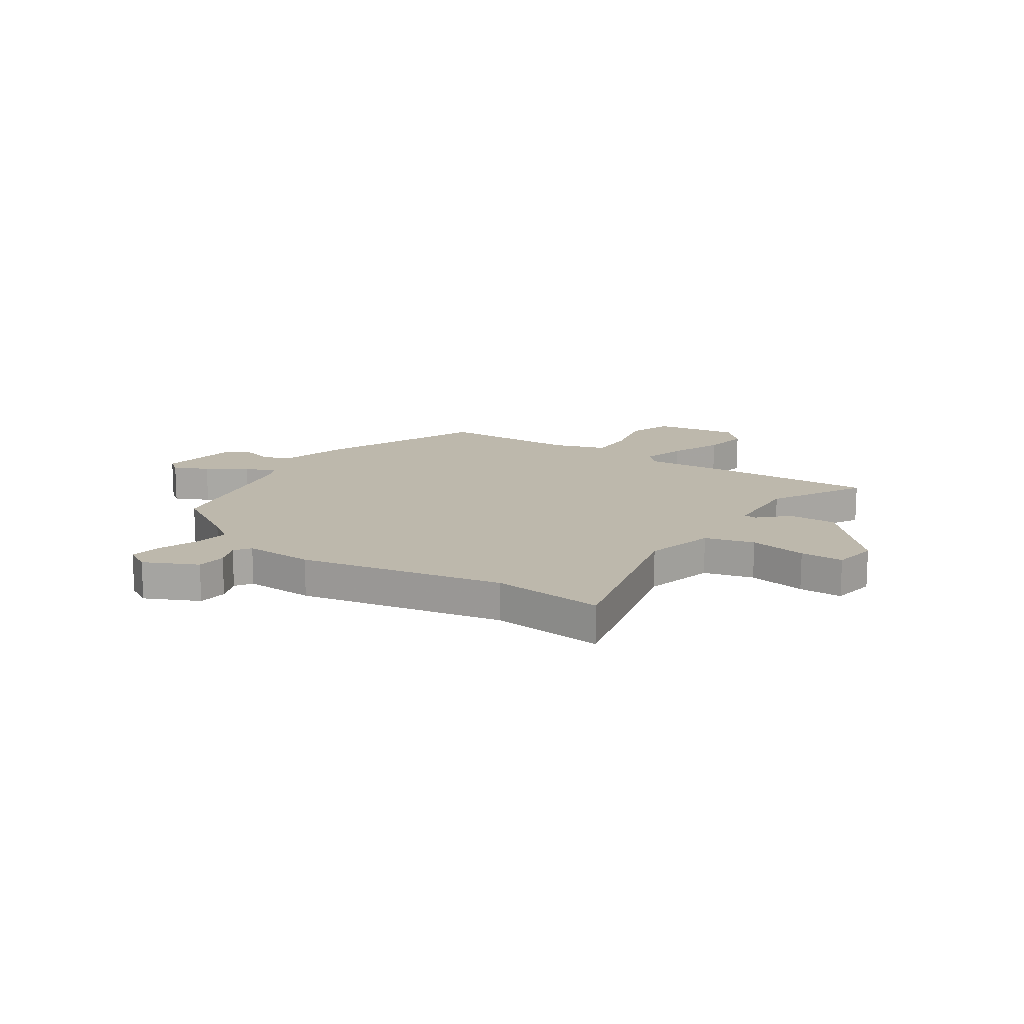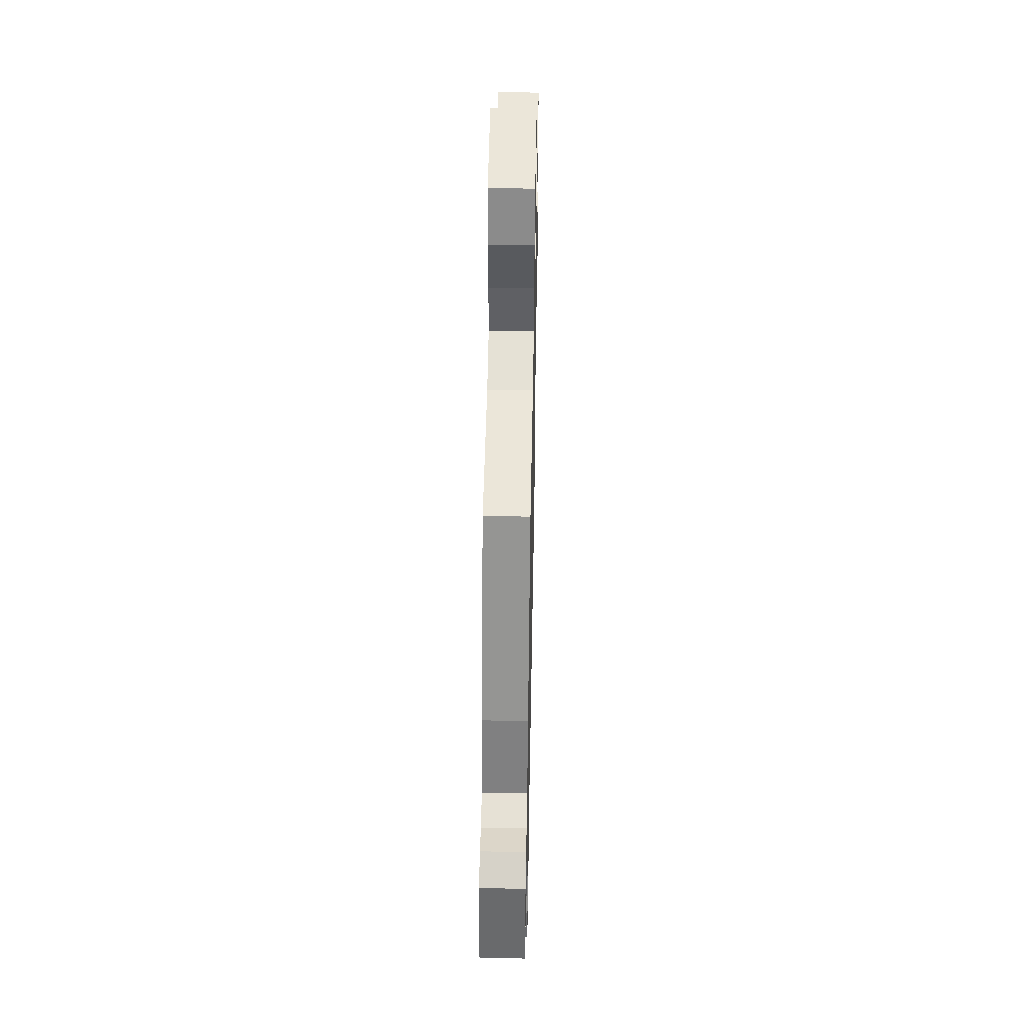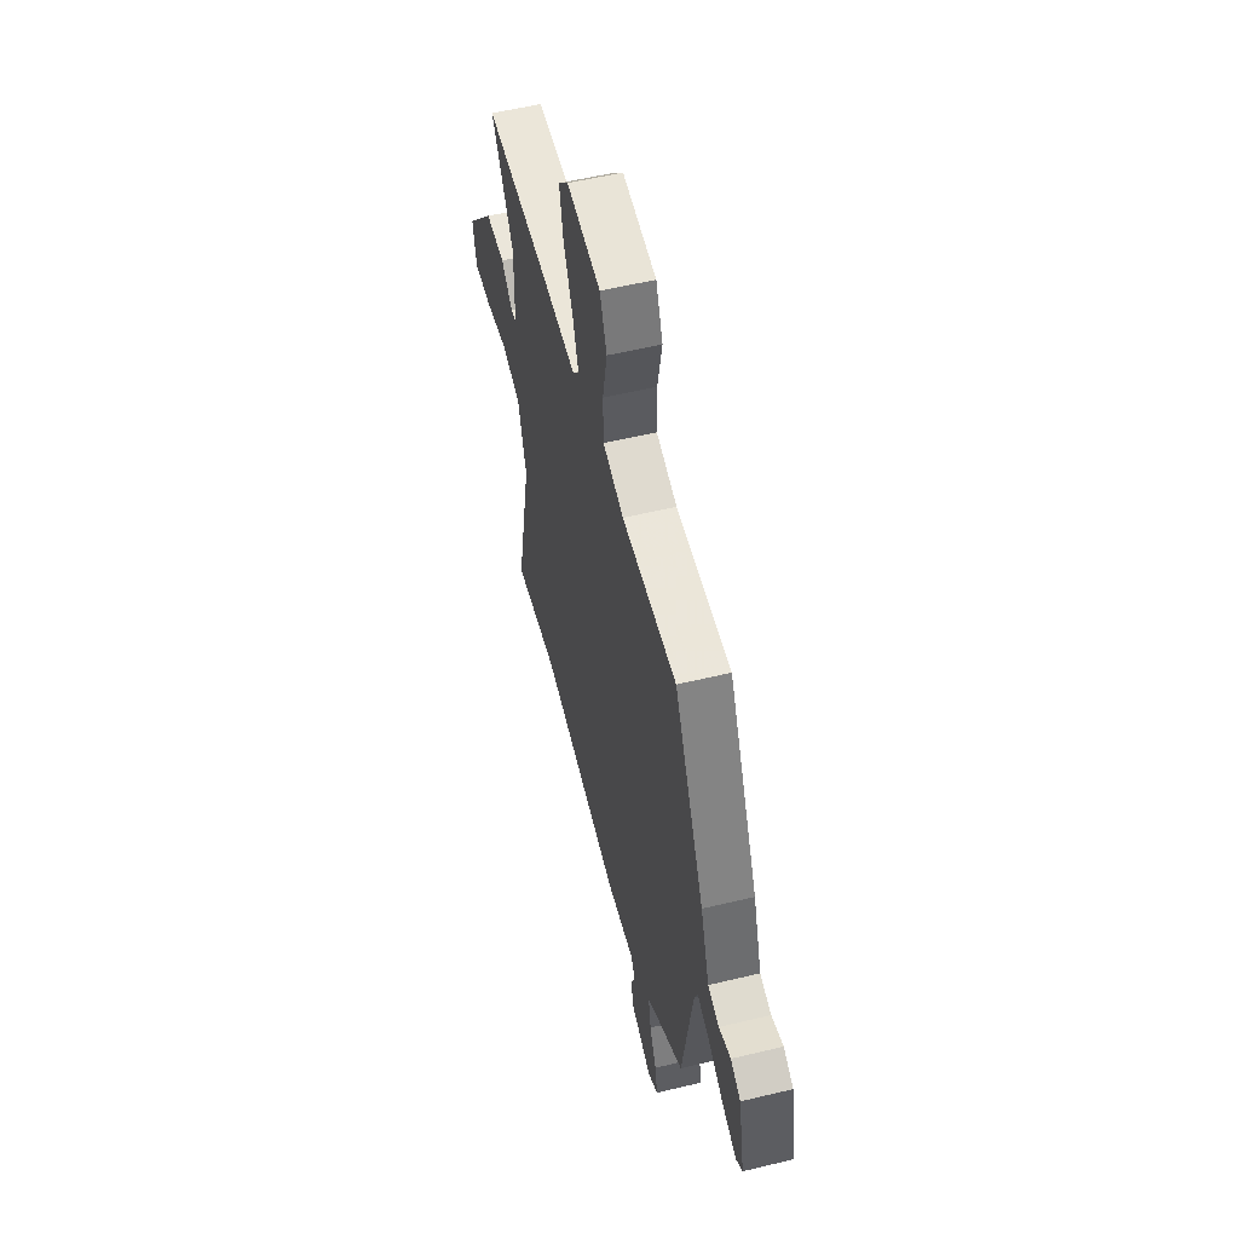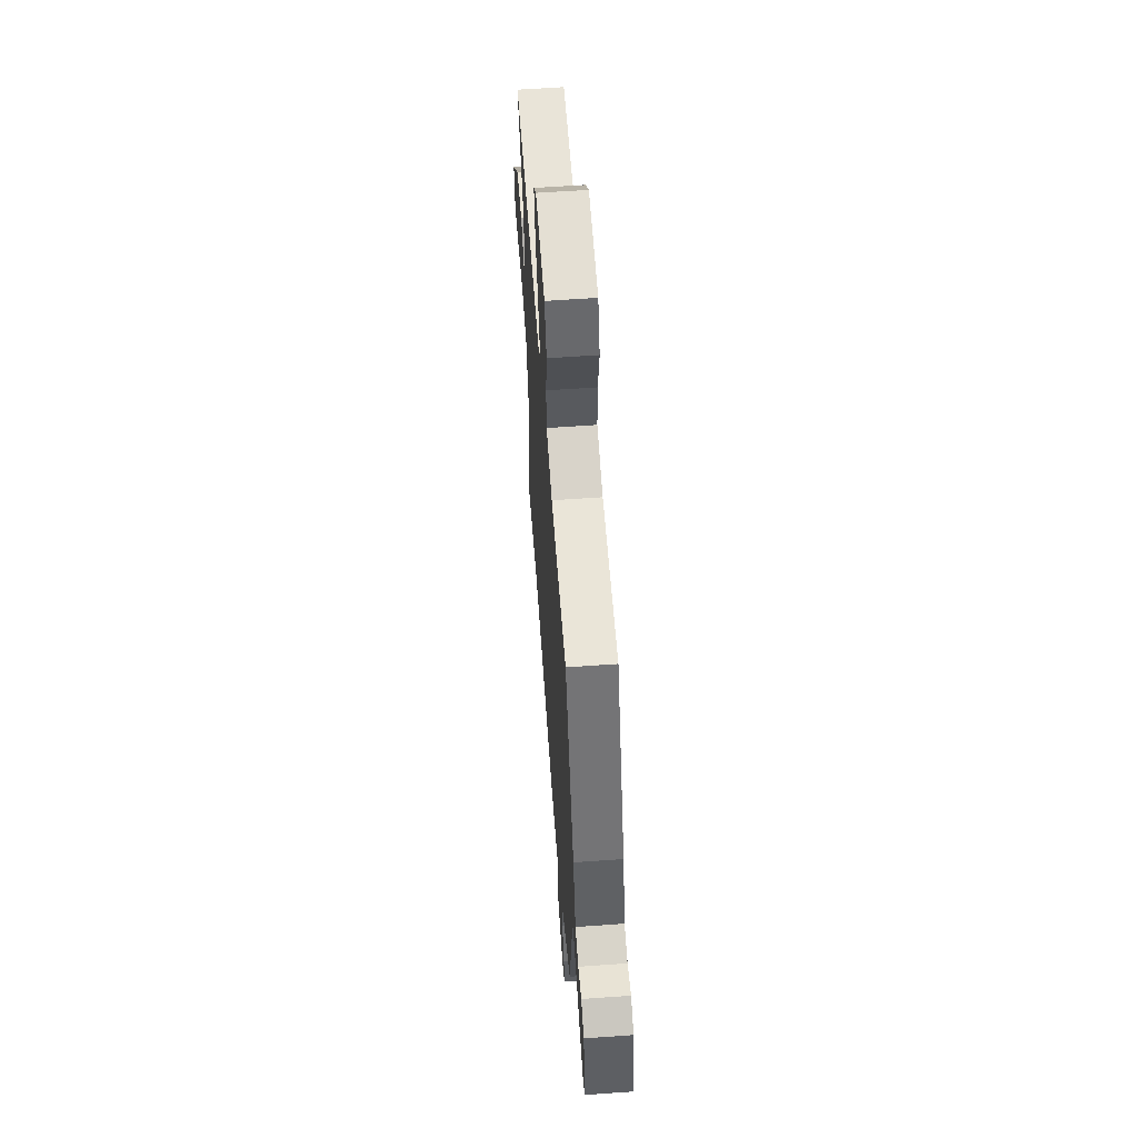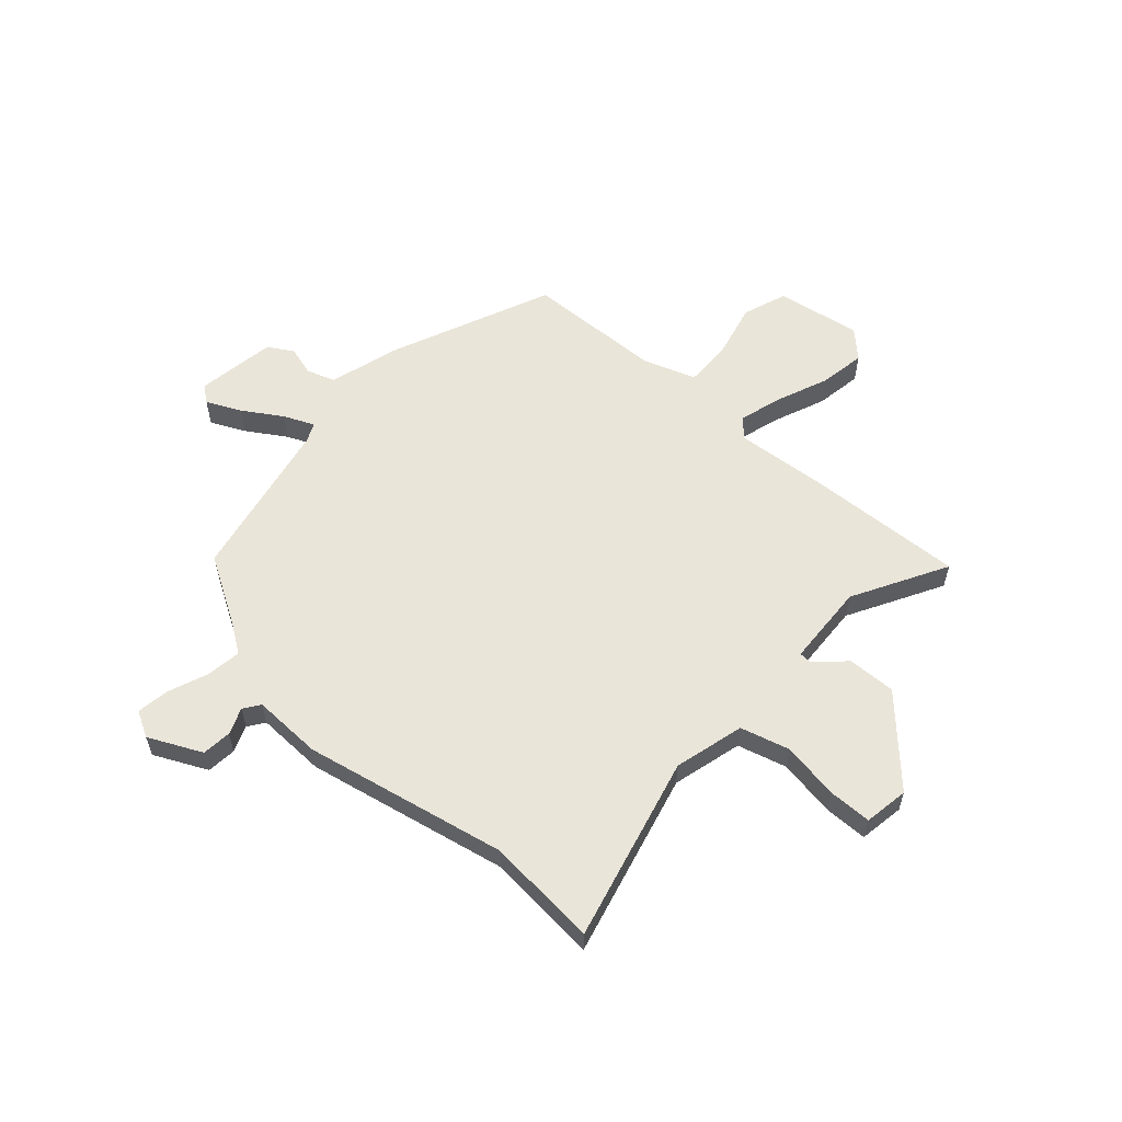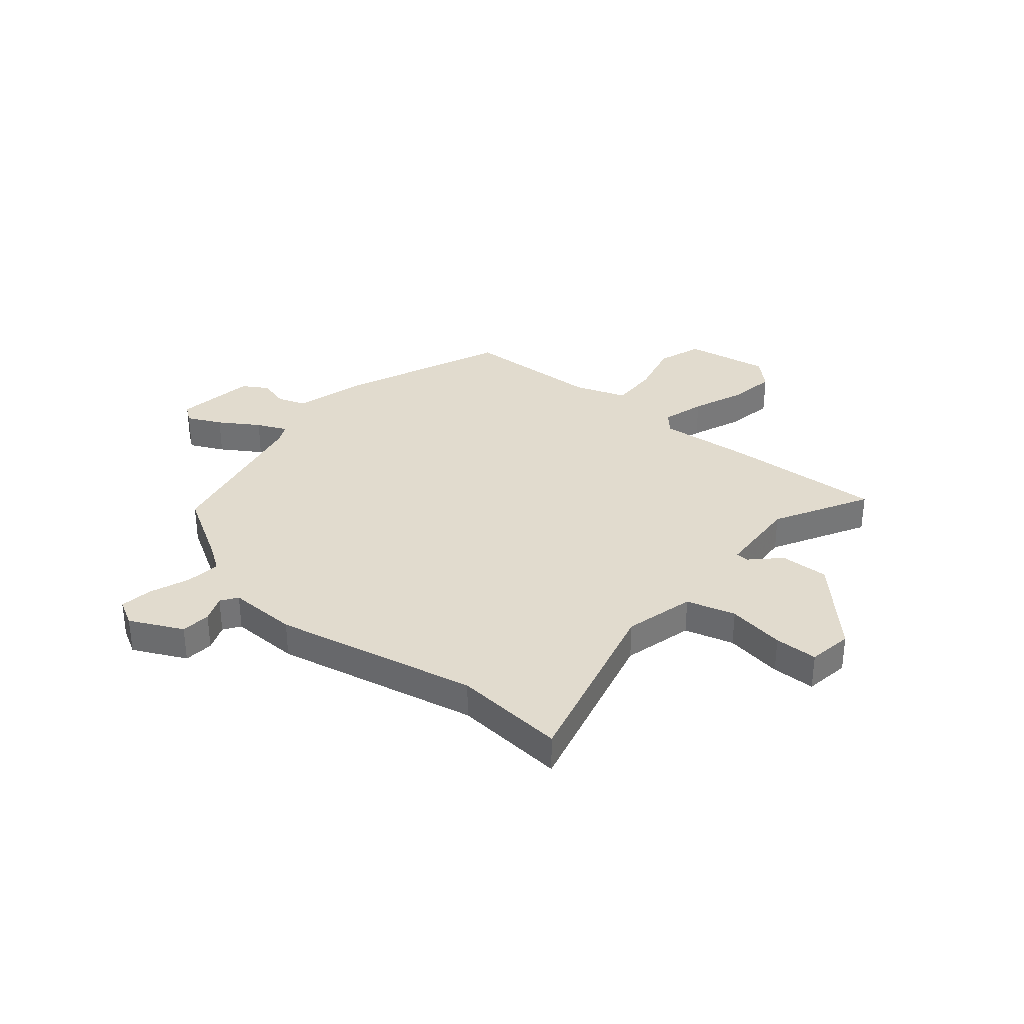
<metadata>
{"format":"obj","ext":"obj","renderer":"f3d","projection":"perspective","resolution":1024,"background":"white","views":[{"elev":14.9,"azim":-148.3,"up":"+Y"},{"elev":48.0,"azim":91.1,"up":"+Z"},{"elev":55.1,"azim":75.7,"up":"+Z"},{"elev":59.5,"azim":85.8,"up":"+Z"},{"elev":58.3,"azim":-140.4,"up":"+Y"},{"elev":33.9,"azim":-142.7,"up":"+Y"}]}
</metadata>
<code>
v -0.617 0.07 0.501
v -0.316 0.07 0.498
v -0.142 0.07 0.49
v -0.112 0.07 0.526
v -0.139 0.07 0.606
v -0.183 0.07 0.703
v -0.201 0.07 0.79
v -0.153 0.07 0.84
v 0.008 0.07 0.82
v 0.041 0.07 0.738
v 0.02 0.07 0.632
v 0.022 0.07 0.543
v 0.121 0.07 0.513
v 0.382 0.07 0.514
v 0.526 0.07 0.211
v 0.568 0.07 0.083
v 0.622 0.07 0.067
v 0.678 0.07 0.085
v 0.726 0.07 0.058
v 0.755 0.07 -0.091
v 0.725 0.07 -0.116
v 0.659 0.07 -0.088
v 0.583 0.07 -0.044
v 0.525 0.07 -0.021
v 0.51 0.07 -0.057
v 0.46 0.07 -0.366
v 0.33 0.07 -0.45
v 0.282 0.07 -0.486
v 0.294 0.07 -0.552
v 0.326 0.07 -0.625
v 0.338 0.07 -0.687
v 0.29 0.07 -0.716
v 0.188 0.07 -0.672
v 0.18 0.07 -0.616
v 0.198 0.07 -0.565
v 0.175 0.07 -0.535
v 0.044 0.07 -0.544
v -0.344 0.07 -0.48
v -0.555 0.07 -0.507
v -0.481 0.07 -0.152
v -0.521 0.07 -0.021
v -0.615 0.07 0.001
v -0.723 0.07 -0.021
v -0.805 0.07 -0.023
v -0.822 0.07 0.061
v -0.686 0.07 0.217
v -0.594 0.07 0.218
v -0.539 0.07 0.169
v -0.514 0.07 0.171
v -0.512 0.07 0.328
v -0.617 0 0.501
v -0.316 0 0.498
v -0.142 0 0.49
v -0.112 0 0.526
v -0.139 0 0.606
v -0.183 0 0.703
v -0.201 0 0.79
v -0.153 0 0.84
v 0.008 0 0.82
v 0.041 0 0.738
v 0.02 0 0.632
v 0.022 0 0.543
v 0.121 0 0.513
v 0.382 0 0.514
v 0.526 0 0.211
v 0.568 0 0.083
v 0.622 0 0.067
v 0.678 0 0.085
v 0.726 0 0.058
v 0.755 0 -0.091
v 0.725 0 -0.116
v 0.659 0 -0.088
v 0.583 0 -0.044
v 0.525 0 -0.021
v 0.51 0 -0.057
v 0.46 0 -0.366
v 0.33 0 -0.45
v 0.282 0 -0.486
v 0.294 0 -0.552
v 0.326 0 -0.625
v 0.338 0 -0.687
v 0.29 0 -0.716
v 0.188 0 -0.672
v 0.18 0 -0.616
v 0.198 0 -0.565
v 0.175 0 -0.535
v 0.044 0 -0.544
v -0.344 0 -0.48
v -0.555 0 -0.507
v -0.481 0 -0.152
v -0.521 0 -0.021
v -0.615 0 0.001
v -0.723 0 -0.021
v -0.805 0 -0.023
v -0.822 0 0.061
v -0.686 0 0.217
v -0.594 0 0.218
v -0.539 0 0.169
v -0.514 0 0.171
v -0.512 0 0.328
f 45 46 47 48
f 45 48 49
f 42 43 44 45
f 41 42 45 49
f 40 41 49
f 38 39 40
f 36 37 38 40
f 36 40 49 50
f 32 33 34 35
f 30 31 32 35
f 29 30 35 36
f 28 29 36 50
f 25 26 27
f 24 25 27 28
f 20 21 22 23
f 20 23 24
f 17 18 19 20
f 16 17 20 24
f 13 14 15 16
f 12 13 16 24
f 8 9 10 11
f 8 11 12
f 5 6 7 8
f 4 5 8 12
f 3 4 12 24
f 3 24 28 50
f 1 2 3 50
f 98 97 96 95
f 99 98 95
f 95 94 93 92
f 99 95 92 91
f 99 91 90
f 90 89 88
f 90 88 87 86
f 100 99 90 86
f 85 84 83 82
f 85 82 81 80
f 86 85 80 79
f 100 86 79 78
f 77 76 75
f 78 77 75 74
f 73 72 71 70
f 74 73 70
f 70 69 68 67
f 74 70 67 66
f 66 65 64 63
f 74 66 63 62
f 61 60 59 58
f 62 61 58
f 58 57 56 55
f 62 58 55 54
f 74 62 54 53
f 100 78 74 53
f 100 53 52 51
f 1 51 52 2
f 2 52 53 3
f 3 53 54 4
f 4 54 55 5
f 5 55 56 6
f 6 56 57 7
f 7 57 58 8
f 8 58 59 9
f 9 59 60 10
f 10 60 61 11
f 11 61 62 12
f 12 62 63 13
f 13 63 64 14
f 14 64 65 15
f 15 65 66 16
f 16 66 67 17
f 17 67 68 18
f 18 68 69 19
f 19 69 70 20
f 20 70 71 21
f 21 71 72 22
f 22 72 73 23
f 23 73 74 24
f 24 74 75 25
f 25 75 76 26
f 26 76 77 27
f 27 77 78 28
f 28 78 79 29
f 29 79 80 30
f 30 80 81 31
f 31 81 82 32
f 32 82 83 33
f 33 83 84 34
f 34 84 85 35
f 35 85 86 36
f 36 86 87 37
f 37 87 88 38
f 38 88 89 39
f 39 89 90 40
f 40 90 91 41
f 41 91 92 42
f 42 92 93 43
f 43 93 94 44
f 44 94 95 45
f 45 95 96 46
f 46 96 97 47
f 47 97 98 48
f 48 98 99 49
f 49 99 100 50
f 50 100 51 1

</code>
